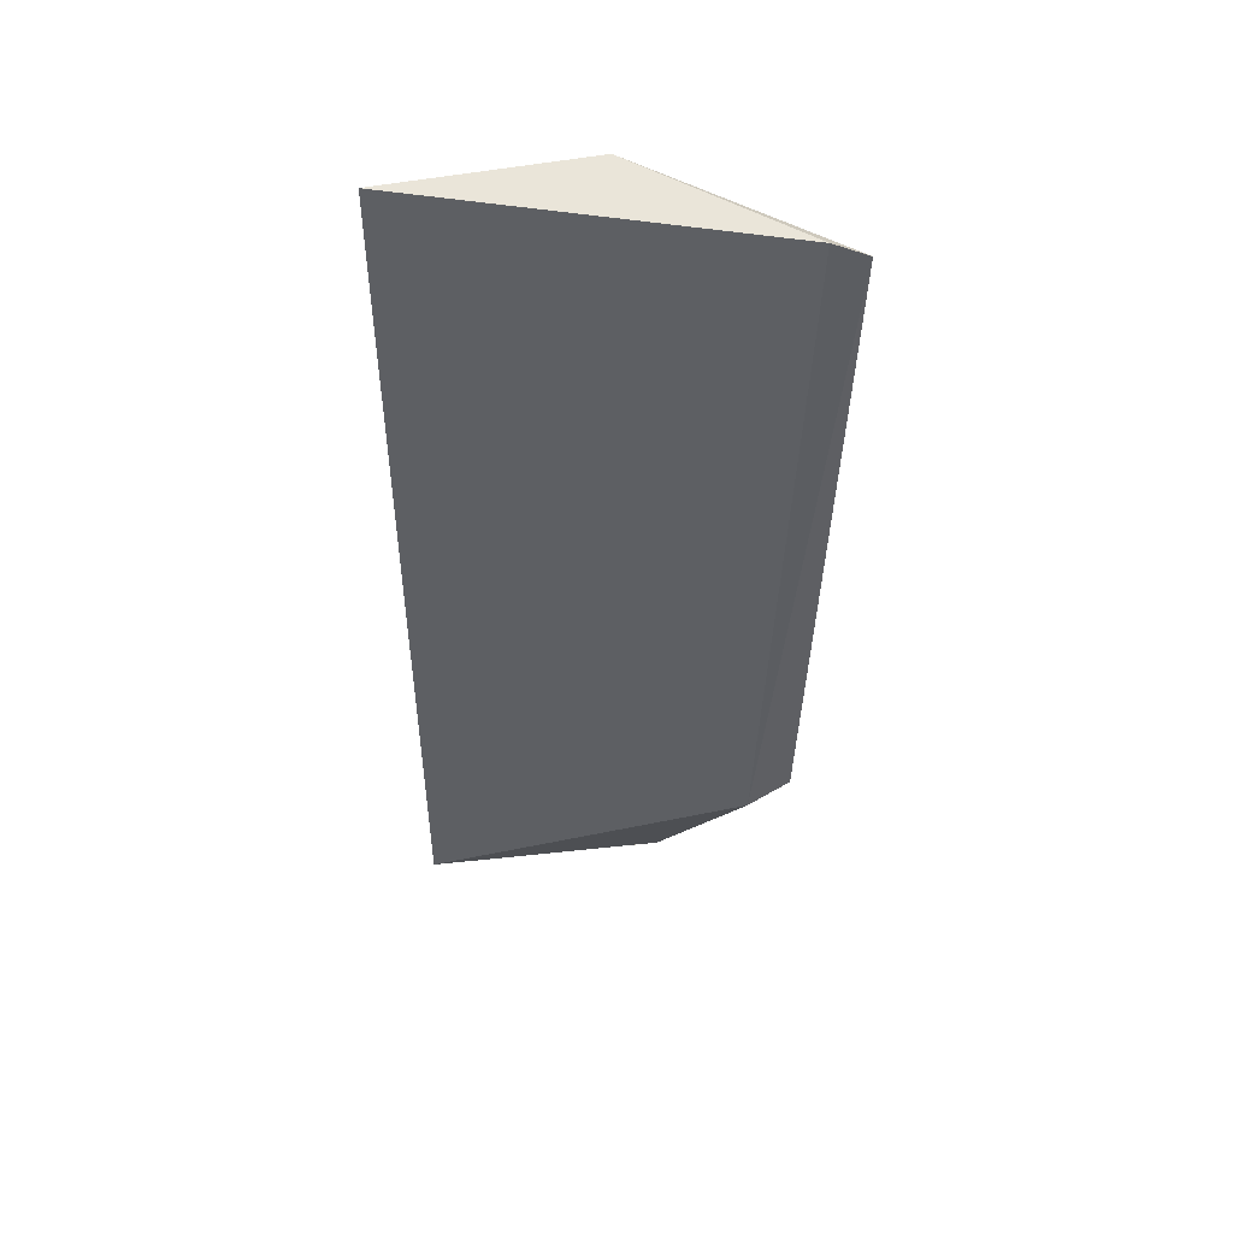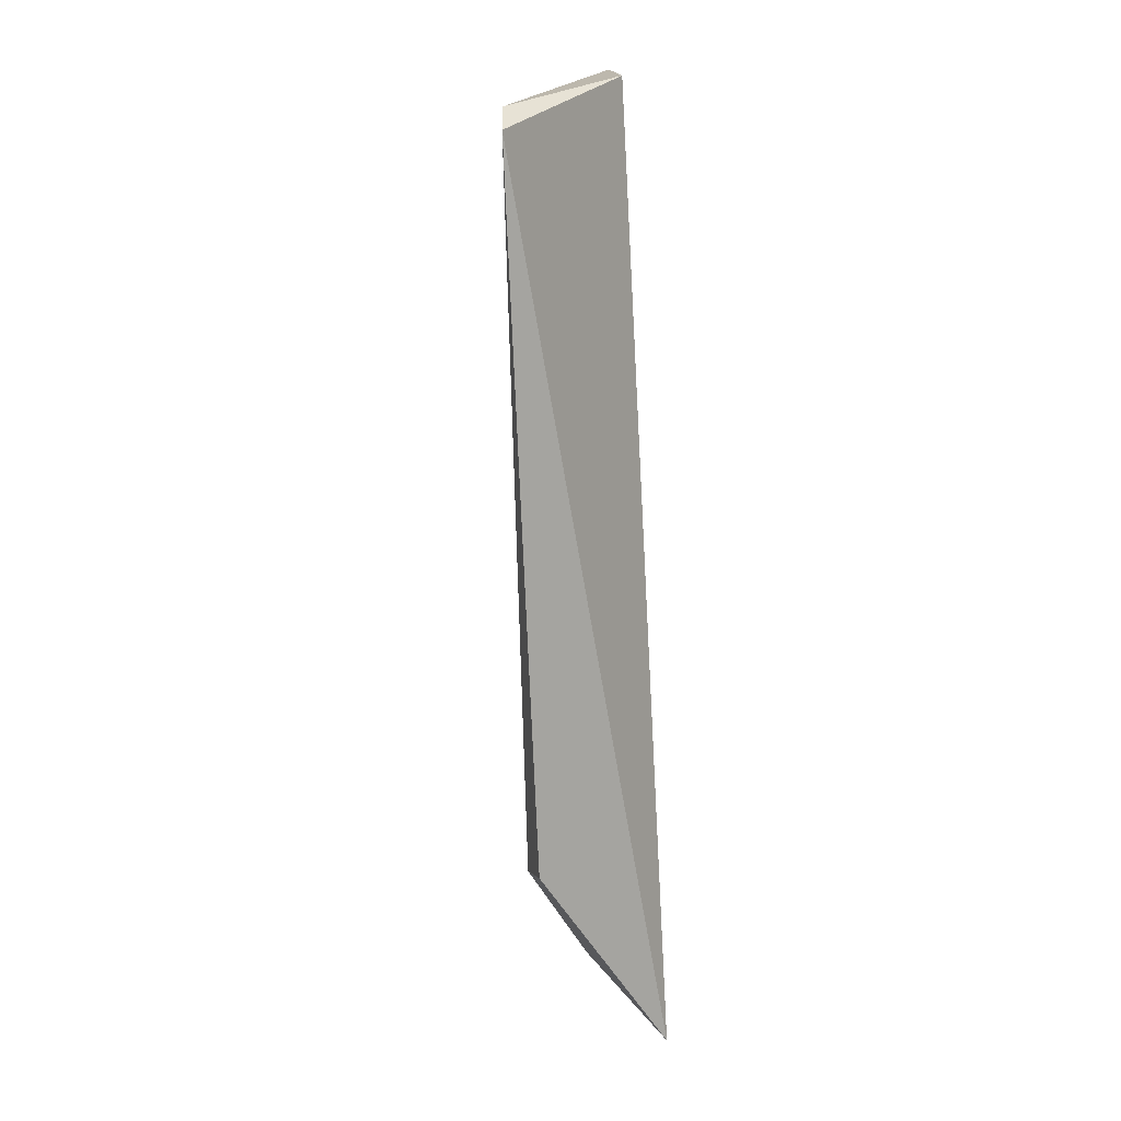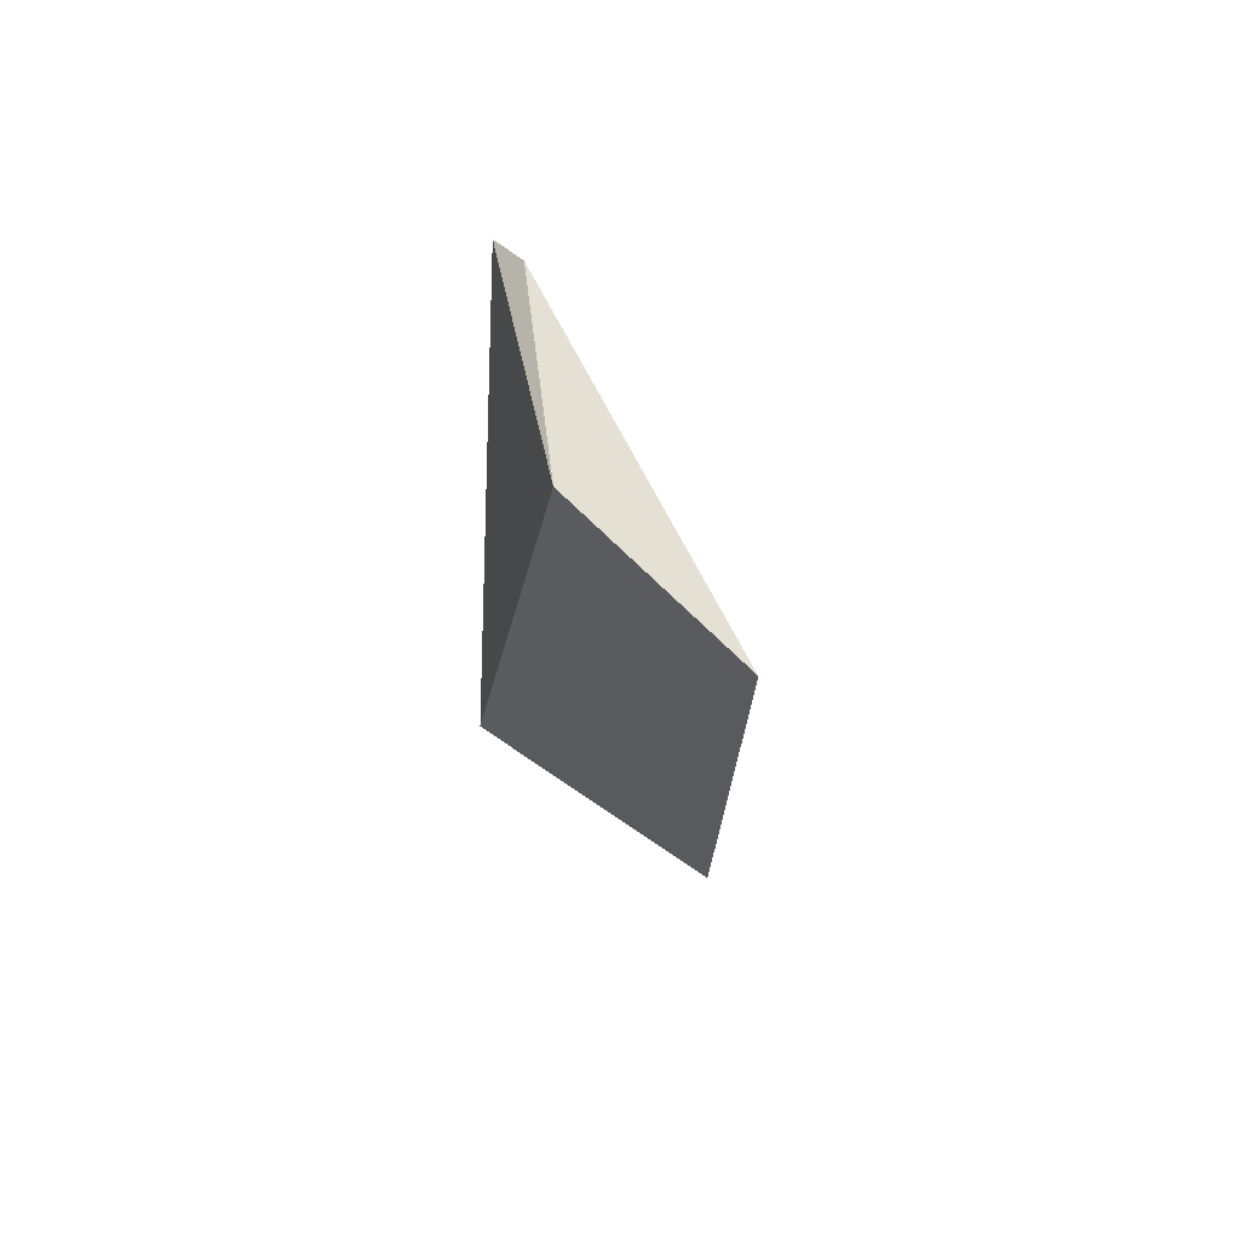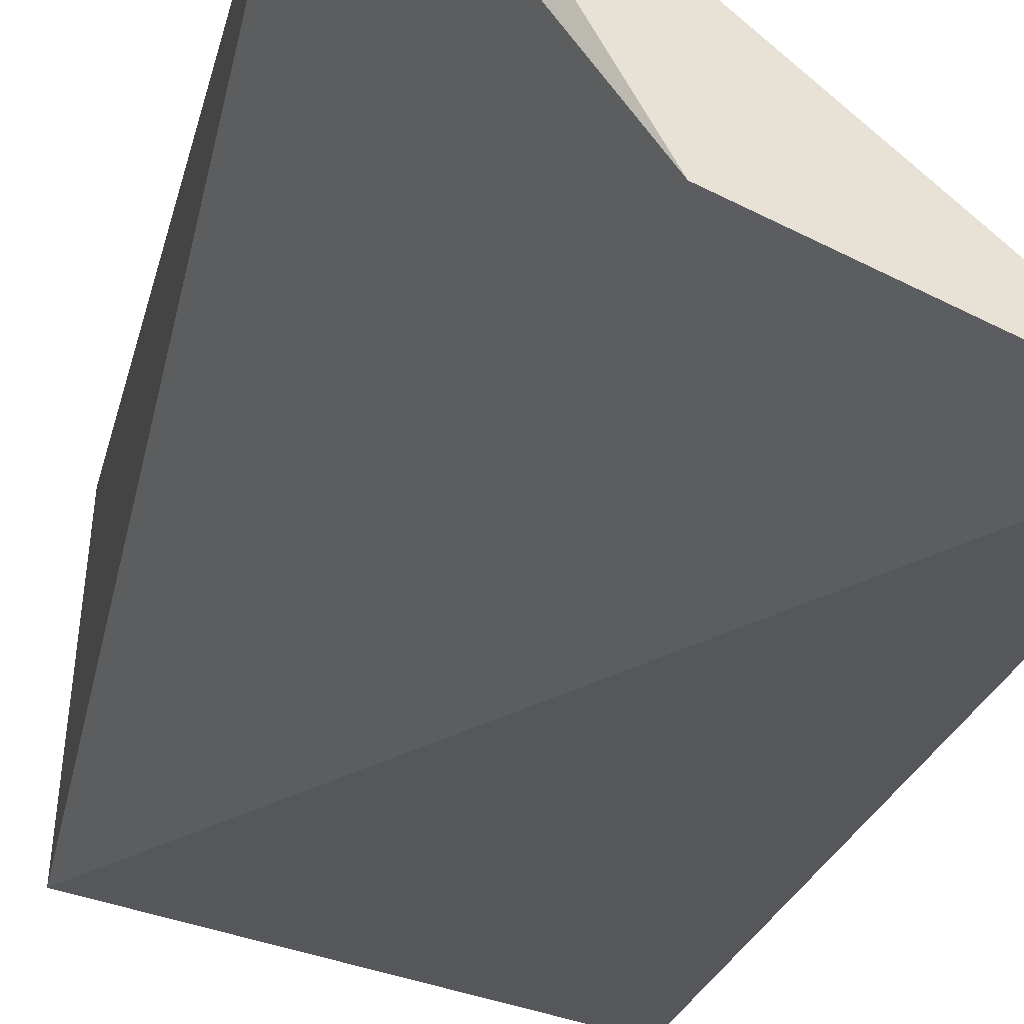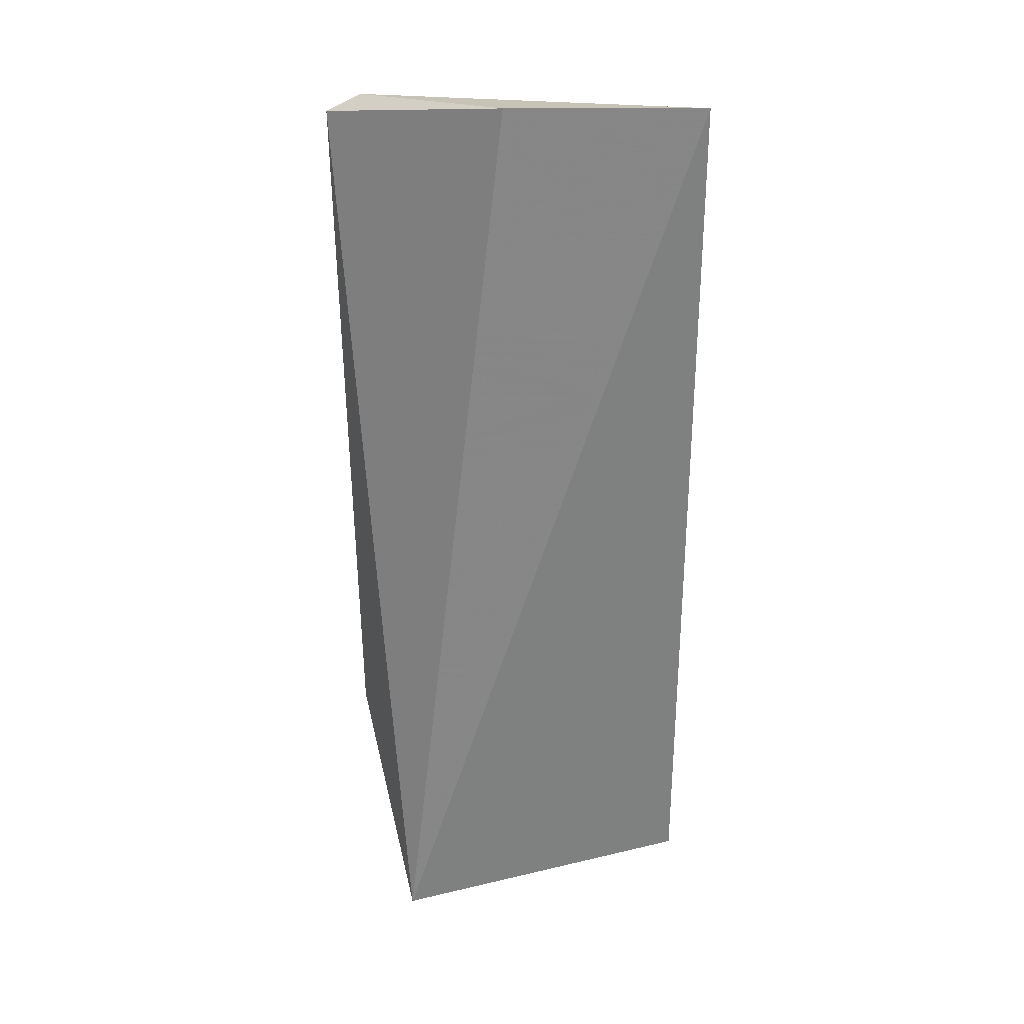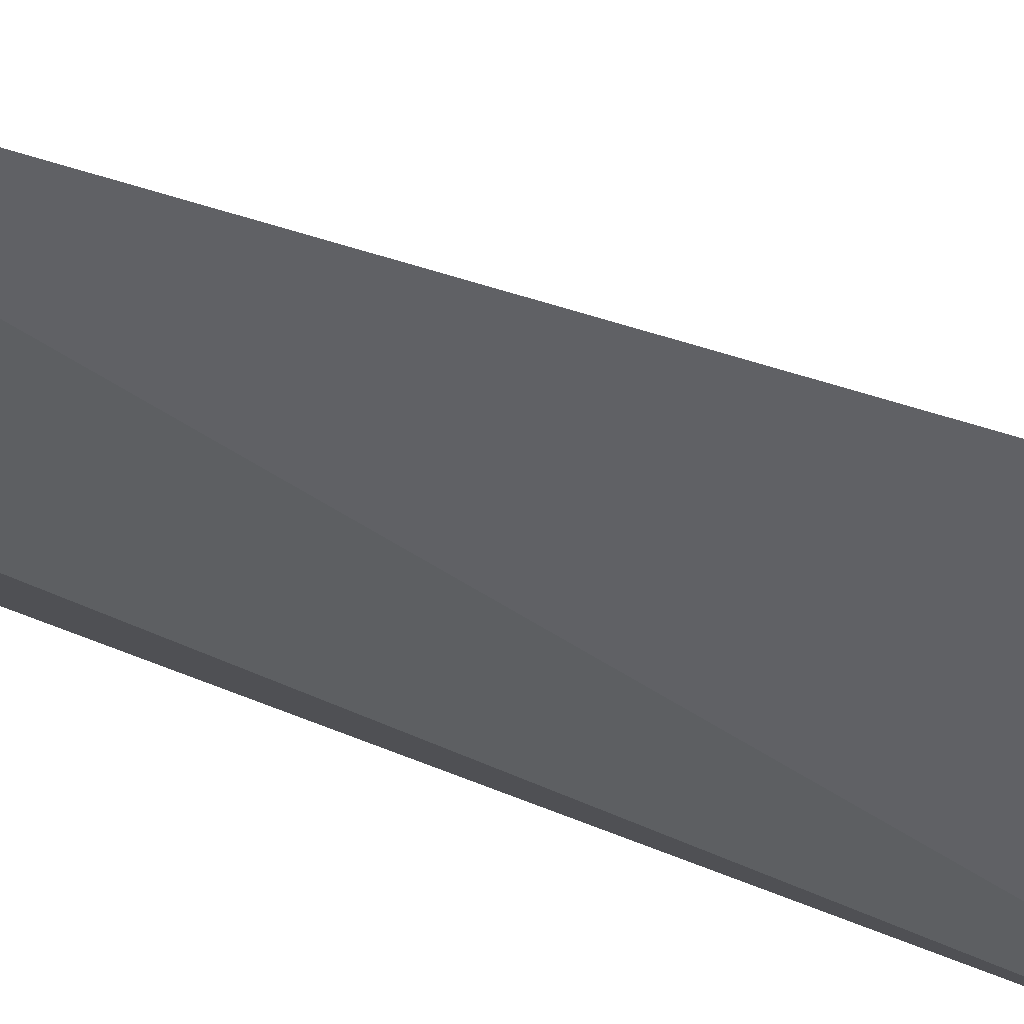
<metadata>
{"format":"obj","ext":"obj","renderer":"f3d","projection":"perspective","resolution":1024,"background":"white","views":[{"elev":49.0,"azim":-35.5,"up":"+Y"},{"elev":15.6,"azim":64.6,"up":"+Y"},{"elev":74.5,"azim":-159.0,"up":"+Y"},{"elev":-18.9,"azim":169.5,"up":"+Z"},{"elev":30.5,"azim":156.8,"up":"+Y"},{"elev":-63.3,"azim":-107.3,"up":"+Z"}]}
</metadata>
<code>
v -0.4167 0.02234 0.01579
v -0.4167 0.03646 0.02547
v -0.4621 0.0303 0.00402
v -0.4621 0.1667 0.00402
v -0.4167 0.1606 0.0424
v -0.4309 0.03242 0.0227
v -0.4347 0.1667 0.01568
v -0.4215 0.1634 0.04011
v -0.4167 0.05384 0.03738
v -0.4237 0.0518 0.03598
f 1 3 4
f 5 2 1
f 6 1 2
f 6 3 1
f 7 5 1
f 7 1 4
f 8 4 3
f 8 7 4
f 8 5 7
f 9 6 2
f 9 2 5
f 10 9 5
f 10 5 8
f 10 8 3
f 10 3 6
f 10 6 9

</code>
